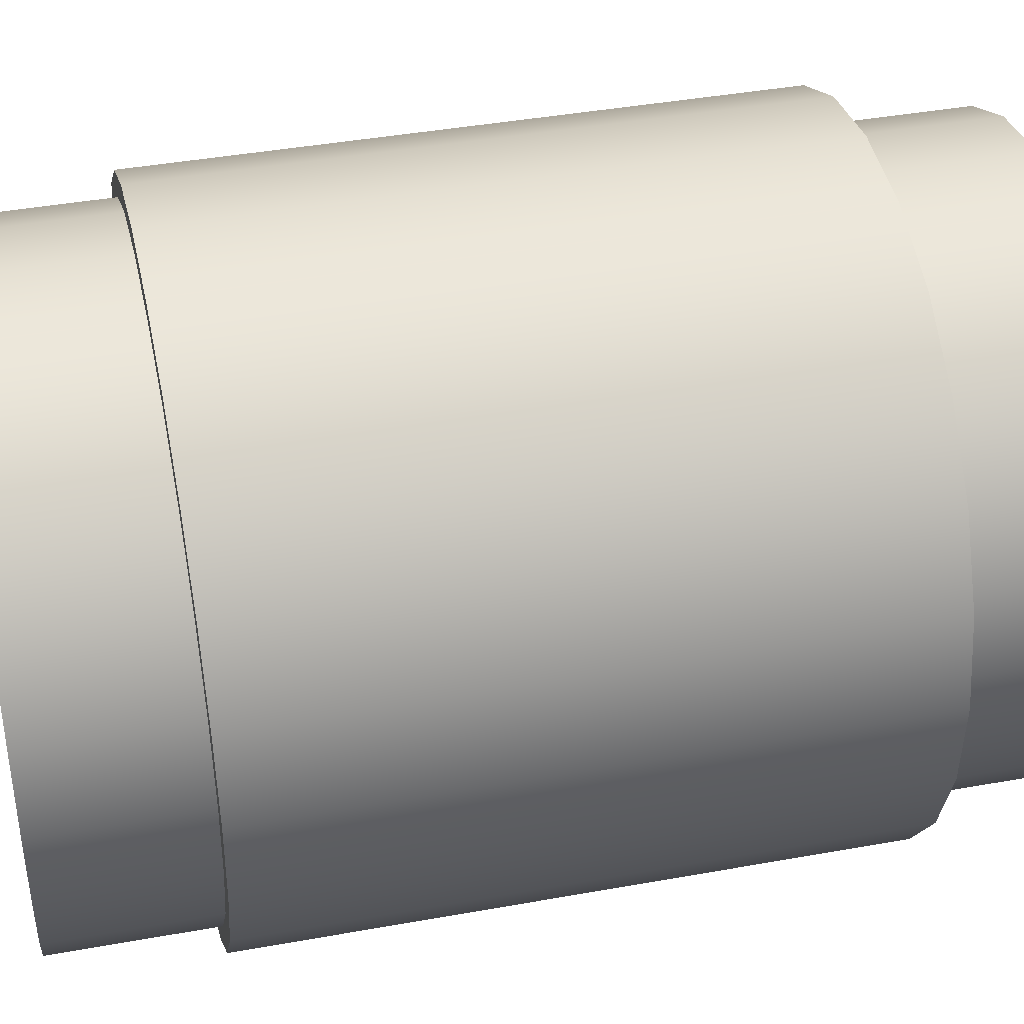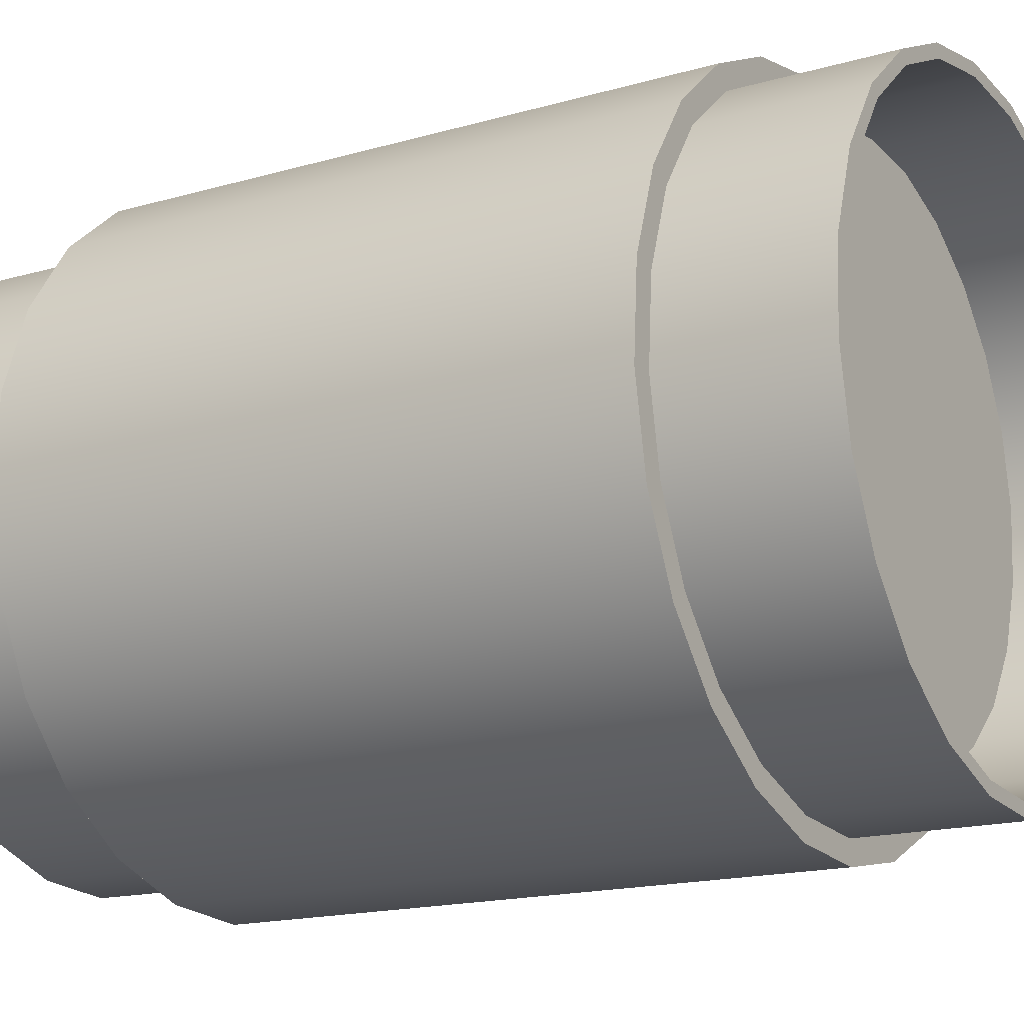
<metadata>
{"format":"obj","ext":"obj","renderer":"f3d","projection":"perspective","resolution":1024,"background":"white","views":[{"elev":41.3,"azim":77.6,"up":"+Z"},{"elev":-16.6,"azim":-59.4,"up":"+Z"}]}
</metadata>
<code>
v 0.1696 0.2755 0.192
v 0.1141 -0.1843 0.2294
v 0.1696 -0.1843 0.192
v 0.1141 0.2755 0.2294
v 0.1693 -0.1843 0.1122
v 0.2135 -0.1843 0.1416
v 0.158 0.2755 0.1789
v 0.05087 -0.1843 0.2511
v 0.1925 -0.1843 0.0646
v 0.1344 -0.1843 0.1522
v 0.2135 0.2755 0.1416
v 0.2027 -0.1843 0.01257
v 0.199 0.2755 0.1319
v 0.1063 0.2755 0.2137
v 0.05087 0.2755 0.2511
v 0.09047 -0.1843 0.1818
v 0.2429 -0.1843 0.08149
v 0.192 -0.1843 -0.1696
v 0.158 -0.2998 0.1789
v -0.01586 -0.1843 0.2557
v 0.04032 -0.1843 0.199
v 0.2429 0.2755 0.08149
v 0.2294 -0.1843 -0.1141
v 0.2263 0.2755 0.07594
v 0.199 -0.1843 -0.04032
v 0.199 -0.2998 0.1319
v 0.1063 -0.2998 0.2137
v 0.0474 0.2755 0.234
v -0.01586 0.2755 0.2557
v 0.2557 -0.1843 0.01586
v 0.2511 -0.1843 -0.05087
v 0.2294 0.2755 -0.1141
v 0.1818 -0.1843 -0.09047
v -0.08149 -0.1843 0.2429
v -0.01257 -0.1843 0.2027
v 0.2557 0.2755 0.01586
v 0.2383 0.2755 0.01477
v 0.2511 0.2755 -0.05087
v 0.2263 -0.2998 0.07594
v 0.192 0.2755 -0.1696
v 0.1416 -0.1843 -0.2135
v 0.0474 -0.2998 0.234
v -0.01477 0.2755 0.2383
v -0.08149 0.2755 0.2429
v -0.0646 -0.1843 0.1925
v 0.1416 0.2755 -0.2135
v 0.2137 0.2755 -0.1063
v 0.234 0.2755 -0.0474
v 0.1522 -0.1843 -0.1344
v -0.07594 0.2755 0.2263
v -0.1416 -0.1843 0.2135
v -0.1122 -0.1843 0.1693
v 0.2383 -0.2998 0.01477
v 0.1789 0.2755 -0.158
v 0.1122 -0.1843 -0.1693
v 0.08149 0.2755 -0.2429
v -0.01477 -0.2998 0.2383
v -0.1319 0.2755 0.199
v -0.1416 0.2755 0.2135
v 0.08149 -0.1843 -0.2429
v 0.0646 -0.1843 -0.1925
v 0.1319 0.2755 -0.199
v 0.234 -0.2998 -0.0474
v 0.2137 -0.2998 -0.1063
v -0.07594 -0.2998 0.2263
v -0.192 -0.1843 0.1696
v -0.1522 -0.1843 0.1344
v 0.01586 -0.1843 -0.2557
v 0.01257 -0.1843 -0.2027
v -0.05087 -0.1843 -0.2511
v -0.04032 -0.1843 -0.199
v 0.1319 -0.2998 -0.199
v 0.1789 -0.2998 -0.158
v 0.01586 0.2755 -0.2557
v 0.07594 0.2755 -0.2263
v -0.1319 -0.2998 0.199
v -0.1789 0.2755 0.158
v -0.192 0.2755 0.1696
v -0.09047 -0.1843 -0.1818
v 0.07594 -0.2998 -0.2263
v -0.2294 0.2755 0.1141
v -0.1818 -0.1843 0.09047
v -0.1141 -0.1843 -0.2294
v -0.05087 0.2755 -0.2511
v 0.01477 0.2755 -0.2383
v 0.01477 -0.2998 -0.2383
v -0.1789 -0.2998 0.158
v -0.2137 0.2755 0.1063
v -0.2294 -0.1843 0.1141
v -0.199 -0.1843 0.04032
v -0.1344 -0.1843 -0.1522
v -0.1141 0.2755 -0.2294
v -0.2137 -0.2998 0.1063
v -0.2511 0.2755 0.05087
v -0.234 0.2755 0.0474
v -0.1696 -0.1843 -0.192
v -0.1696 0.2755 -0.192
v -0.1063 0.2755 -0.2137
v -0.0474 0.2755 -0.234
v -0.0474 -0.2998 -0.234
v -0.234 -0.2998 0.0474
v -0.2511 -0.1843 0.05087
v -0.2027 -0.1843 -0.01257
v -0.1693 -0.1843 -0.1122
v -0.158 0.2755 -0.1789
v -0.2557 0.2755 -0.01586
v -0.2429 -0.1843 -0.08149
v -0.2383 0.2755 -0.01477
v -0.2135 -0.1843 -0.1416
v -0.2383 -0.2998 -0.01477
v -0.1925 -0.1843 -0.0646
v -0.199 0.2755 -0.1319
v -0.1063 -0.2998 -0.2137
v -0.158 -0.2998 -0.1789
v -0.2557 -0.1843 -0.01586
v -0.2429 0.2755 -0.08149
v -0.2135 0.2755 -0.1416
v -0.2263 -0.2998 -0.07594
v -0.2263 0.2755 -0.07594
v -0.199 -0.2998 -0.1319
v 0.1925 -0.2282 0.0646
v 0.1693 -0.2282 0.1122
v 0.2027 -0.2282 0.01257
v 0.09047 -0.2282 0.1818
v 0.1344 -0.2282 0.1522
v 0.04032 -0.2282 0.199
v 0.199 -0.2282 -0.04032
v 0.1818 -0.2282 -0.09047
v 0.1522 -0.2282 -0.1344
v 0.1907 -0.2998 0.1264
v 0.1515 -0.2998 0.1715
v -0.01257 -0.2282 0.2027
v 0.1122 -0.2282 -0.1693
v 0.0646 -0.2282 -0.1925
v 0.2169 -0.2998 0.07278
v 0.1019 -0.2998 0.2048
v 0.01257 -0.2282 -0.2027
v -0.0646 -0.2282 0.1925
v -0.04032 -0.2282 -0.199
v 0.2283 -0.2998 0.01416
v 0.04542 -0.2998 0.2242
v -0.1122 -0.2282 0.1693
v 0.1907 0.3908 0.1264
v 0.2103 0.3908 0.07058
v 0.2169 0.3908 0.07278
v 0.1515 0.3908 0.1715
v 0.1849 0.3908 0.1226
v 0.1019 0.3908 0.2048
v 0.1469 0.3908 0.1663
v -0.1522 -0.2282 0.1344
v -0.09047 -0.2282 -0.1818
v 0.2242 -0.2998 -0.04542
v 0.2214 0.3908 0.01373
v 0.09883 0.3908 0.1986
v -0.01416 -0.2998 0.2283
v -0.07278 -0.2998 0.2169
v -0.1344 -0.2282 -0.1522
v 0.2283 0.3908 0.01416
v 0.2048 -0.2998 -0.1019
v 0.2103 -0.136 0.07058
v 0.1849 -0.136 0.1226
v 0.1469 -0.136 0.1663
v 0.04542 0.3908 0.2242
v -0.1264 -0.2998 0.1907
v -0.1693 -0.2282 -0.1122
v 0.2242 0.3908 -0.04542
v 0.1715 -0.2998 -0.1515
v 0.1264 -0.2998 -0.1907
v 0.2214 -0.136 0.01373
v 0.09883 -0.136 0.1986
v 0.04405 0.3908 0.2174
v -0.1715 -0.2998 0.1515
v -0.1818 -0.2282 0.09047
v 0.2174 0.3908 -0.04405
v 0.07278 -0.2998 -0.2169
v 0.2174 -0.136 -0.04405
v 0.1986 -0.136 -0.09883
v 0.1663 -0.136 -0.1469
v 0.1226 -0.136 -0.1849
v -0.01416 0.3908 0.2283
v -0.1925 -0.2282 -0.0646
v 0.2048 0.3908 -0.1019
v 0.01416 -0.2998 -0.2283
v 0.07058 -0.136 -0.2103
v 0.04405 -0.136 0.2174
v -0.01373 0.3908 0.2214
v -0.07278 0.3908 0.2169
v -0.07058 0.3908 0.2103
v -0.1264 0.3908 0.1907
v -0.1226 0.3908 0.1849
v -0.2048 -0.2998 0.1019
v -0.199 -0.2282 0.04032
v 0.1986 0.3908 -0.09883
v 0.1715 0.3908 -0.1515
v 0.1663 0.3908 -0.1469
v 0.1226 0.3908 -0.1849
v -0.1663 0.3908 0.1469
v -0.1715 0.3908 0.1515
v -0.2242 -0.2998 0.04542
v -0.2027 -0.2282 -0.01257
v 0.1264 0.3908 -0.1907
v 0.07278 0.3908 -0.2169
v 0.01416 0.3908 -0.2283
v 0.07058 0.3908 -0.2103
v -0.04542 -0.2998 -0.2242
v 0.01373 -0.136 -0.2214
v -0.01373 -0.136 0.2214
v -0.07058 -0.136 0.2103
v -0.1226 -0.136 0.1849
v -0.1986 0.3908 0.09883
v -0.2048 0.3908 0.1019
v -0.2283 -0.2998 -0.01416
v -0.1019 -0.2998 -0.2048
v 0.01373 0.3908 -0.2214
v -0.04542 0.3908 -0.2242
v -0.1663 -0.136 0.1469
v -0.1986 -0.136 0.09883
v -0.2174 0.3908 0.04405
v -0.2242 0.3908 0.04542
v -0.1515 -0.2998 -0.1715
v -0.04405 0.3908 -0.2174
v -0.04405 -0.136 -0.2174
v -0.09883 -0.136 -0.1986
v -0.1469 -0.136 -0.1663
v -0.2174 -0.136 0.04405
v -0.2214 0.3908 -0.01373
v -0.2283 0.3908 -0.01416
v -0.2169 -0.2998 -0.07278
v -0.1907 -0.2998 -0.1264
v -0.1019 0.3908 -0.2048
v -0.09883 0.3908 -0.1986
v -0.1849 -0.136 -0.1226
v -0.2103 -0.136 -0.07058
v -0.2214 -0.136 -0.01373
v -0.2169 0.3908 -0.07278
v -0.1515 0.3908 -0.1715
v -0.1469 0.3908 -0.1663
v -0.1849 0.3908 -0.1226
v -0.2103 0.3908 -0.07058
v -0.1907 0.3908 -0.1264
g mesh1_mesh1-geometry
f 1 2 3
f 2 1 4
f 5 3 2
f 2 3 5
f 6 1 3
f 1 7 4
f 4 8 2
f 9 3 5
f 5 3 9
f 5 2 10
f 10 2 5
f 1 6 11
f 3 12 6
f 6 12 3
f 1 13 7
f 4 7 14
f 8 4 15
f 16 2 8
f 8 2 16
f 12 3 9
f 9 3 12
f 10 2 16
f 16 2 10
f 17 11 6
f 11 13 1
f 18 6 12
f 12 6 18
f 13 19 7
f 19 14 7
f 4 14 15
f 15 20 8
f 16 8 21
f 21 8 16
f 11 17 22
f 23 17 6
f 6 17 23
f 11 24 13
f 23 6 18
f 18 6 23
f 18 12 25
f 25 12 18
f 19 13 26
f 14 19 27
f 15 14 28
f 20 15 29
f 21 8 20
f 20 8 21
f 30 22 17
f 22 24 11
f 31 17 23
f 23 17 31
f 24 26 13
f 18 32 23
f 18 25 33
f 33 25 18
f 27 28 14
f 15 28 29
f 29 34 20
f 21 20 35
f 35 20 21
f 22 30 36
f 17 31 30
f 30 31 17
f 24 22 37
f 23 38 31
f 26 24 39
f 32 18 40
f 38 23 32
f 18 33 41
f 41 33 18
f 28 27 42
f 29 28 43
f 34 29 44
f 45 20 34
f 34 20 45
f 35 20 45
f 45 20 35
f 31 36 30
f 38 22 36
f 22 38 37
f 37 39 24
f 36 31 38
f 18 46 40
f 47 32 40
f 48 38 32
f 41 33 49
f 49 33 41
f 46 18 41
f 42 43 28
f 29 43 50
f 29 50 44
f 44 51 34
f 45 34 52
f 52 34 45
f 37 38 48
f 39 37 53
f 54 40 46
f 48 32 47
f 47 40 54
f 41 49 55
f 55 49 41
f 41 56 46
f 43 42 57
f 57 50 43
f 44 50 58
f 51 44 59
f 52 34 51
f 51 34 52
f 60 55 61
f 61 55 60
f 48 53 37
f 54 46 62
f 47 63 48
f 54 64 47
f 41 55 60
f 60 55 41
f 56 41 60
f 62 46 56
f 50 57 65
f 65 58 50
f 44 58 59
f 59 66 51
f 52 51 67
f 67 51 52
f 68 61 69
f 69 61 68
f 70 69 71
f 71 69 70
f 60 61 68
f 68 61 60
f 53 48 63
f 72 54 62
f 63 47 64
f 64 54 73
f 60 74 56
f 62 56 75
f 58 65 76
f 59 58 77
f 66 59 78
f 67 51 66
f 66 51 67
f 70 71 79
f 79 71 70
f 68 69 70
f 70 69 68
f 74 60 68
f 54 72 73
f 62 80 72
f 75 56 74
f 80 62 75
f 76 77 58
f 59 77 78
f 81 66 78
f 67 66 82
f 82 66 67
f 70 79 83
f 83 79 70
f 84 68 70
f 68 84 74
f 75 74 85
f 75 86 80
f 77 76 87
f 78 77 88
f 66 81 89
f 78 88 81
f 82 66 90
f 90 66 82
f 83 79 91
f 91 79 83
f 92 70 83
f 70 92 84
f 85 74 84
f 86 75 85
f 93 77 87
f 77 93 88
f 94 89 81
f 90 66 89
f 89 66 90
f 81 88 95
f 83 91 96
f 96 91 83
f 83 97 92
f 98 84 92
f 85 84 99
f 85 100 86
f 101 88 93
f 89 94 102
f 81 95 94
f 90 89 103
f 103 89 90
f 88 101 95
f 96 91 104
f 104 91 96
f 97 83 96
f 105 92 97
f 99 84 98
f 98 92 105
f 100 85 99
f 106 102 94
f 107 89 102
f 102 89 107
f 94 95 108
f 103 89 109
f 109 89 103
f 110 95 101
f 96 104 111
f 111 104 96
f 109 97 96
f 105 97 112
f 113 99 98
f 114 98 105
f 99 113 100
f 102 106 115
f 94 116 106
f 109 89 107
f 107 89 109
f 107 102 115
f 115 102 107
f 95 110 108
f 94 108 116
f 109 111 103
f 103 111 109
f 96 111 109
f 109 111 96
f 97 109 117
f 112 97 117
f 112 114 105
f 98 114 113
f 116 115 106
f 107 117 109
f 115 116 107
f 118 108 110
f 119 116 108
f 112 117 119
f 114 112 120
f 117 107 116
f 108 118 119
f 119 117 116
f 119 120 112
f 120 119 118
g mesh1_mesh1-geometry
f 3 2 1
f 4 1 2
f 3 1 6
f 4 7 1
f 2 8 4
f 11 6 1
f 7 13 1
f 14 7 4
f 15 4 8
f 9 121 5
f 5 122 10
f 6 11 17
f 1 13 11
f 15 14 4
f 8 20 15
f 12 123 9
f 122 5 121
f 121 9 123
f 16 10 124
f 125 10 122
f 22 17 11
f 13 24 11
f 28 14 15
f 29 15 20
f 21 16 126
f 123 12 127
f 122 121 128
f 123 127 121
f 125 124 10
f 124 126 16
f 125 122 129
f 17 22 30
f 11 24 22
f 23 32 18
f 25 127 12
f 26 130 19
f 19 131 27
f 29 28 15
f 20 34 29
f 126 132 21
f 128 121 127
f 129 122 128
f 124 125 133
f 126 124 134
f 133 125 129
f 36 30 22
f 37 22 24
f 31 38 23
f 40 18 32
f 32 23 38
f 127 25 128
f 33 128 25
f 26 135 130
f 19 130 131
f 27 131 136
f 43 28 29
f 44 29 34
f 35 21 132
f 132 126 137
f 128 33 129
f 134 124 133
f 137 126 134
f 133 129 55
f 30 36 31
f 36 22 38
f 37 38 22
f 38 31 36
f 39 135 26
f 40 46 18
f 40 32 47
f 32 38 48
f 41 18 46
f 27 136 42
f 50 43 29
f 44 50 29
f 34 51 44
f 45 35 138
f 132 138 35
f 139 132 137
f 49 129 33
f 134 133 61
f 137 134 69
f 49 55 129
f 55 61 133
f 48 38 37
f 39 140 135
f 46 40 54
f 47 32 48
f 54 40 47
f 46 56 41
f 42 136 141
f 58 50 44
f 59 44 51
f 52 45 142
f 138 142 45
f 138 132 139
f 139 137 71
f 61 69 134
f 69 71 137
f 63 39 53
f 39 63 140
f 62 46 54
f 60 41 56
f 56 46 62
f 143 144 145
f 146 147 143
f 148 149 146
f 42 141 57
f 59 58 44
f 51 66 59
f 142 150 52
f 142 138 151
f 151 138 139
f 71 79 139
f 63 152 140
f 56 74 60
f 75 56 62
f 144 153 145
f 147 144 143
f 149 147 146
f 154 149 148
f 57 141 155
f 57 156 65
f 77 58 59
f 78 59 66
f 67 52 150
f 150 142 157
f 157 142 151
f 151 139 79
f 68 60 74
f 152 63 64
f 145 153 158
f 159 64 73
f 74 56 75
f 144 160 153
f 147 161 144
f 149 162 147
f 149 154 162
f 163 154 148
f 57 155 156
f 65 156 164
f 65 164 76
f 78 77 59
f 78 66 81
f 67 150 82
f 165 150 157
f 157 151 91
f 79 91 151
f 70 68 84
f 74 84 68
f 152 64 159
f 166 158 153
f 167 73 72
f 168 72 80
f 159 73 167
f 85 74 75
f 169 153 160
f 160 144 161
f 161 147 162
f 170 162 154
f 171 154 163
f 76 164 172
f 88 77 78
f 89 81 66
f 81 88 78
f 173 82 150
f 173 150 165
f 157 91 165
f 83 70 92
f 84 92 70
f 84 74 85
f 153 174 166
f 167 72 168
f 168 80 175
f 175 80 86
f 153 169 174
f 169 160 176
f 161 177 160
f 162 178 161
f 170 179 162
f 154 171 170
f 180 171 163
f 76 172 87
f 81 89 94
f 95 88 81
f 82 173 90
f 181 173 165
f 104 165 91
f 92 97 83
f 92 84 98
f 99 84 85
f 182 166 174
f 175 86 183
f 176 174 169
f 177 176 160
f 178 177 161
f 179 178 162
f 184 179 170
f 185 170 171
f 186 171 180
f 187 188 180
f 189 190 187
f 87 172 191
f 87 191 93
f 102 94 89
f 94 95 81
f 192 90 173
f 192 173 181
f 165 104 181
f 96 83 97
f 97 92 105
f 98 84 99
f 105 92 98
f 193 182 174
f 194 182 193
f 183 86 100
f 174 176 193
f 177 193 176
f 178 195 177
f 178 179 195
f 179 184 196
f 185 184 170
f 171 186 185
f 188 186 180
f 190 188 187
f 197 190 189
f 198 197 189
f 93 191 199
f 93 199 101
f 94 102 106
f 108 95 94
f 90 192 103
f 200 192 181
f 111 181 104
f 96 97 109
f 112 97 105
f 201 194 195
f 202 201 196
f 203 202 204
f 195 194 193
f 183 100 205
f 193 177 195
f 196 195 179
f 204 196 184
f 206 184 185
f 207 185 186
f 186 188 207
f 188 190 208
f 190 197 209
f 210 197 198
f 211 210 198
f 101 199 212
f 115 106 102
f 106 116 94
f 116 108 94
f 200 103 192
f 212 110 101
f 181 111 200
f 117 109 97
f 117 97 112
f 213 100 113
f 196 201 195
f 204 202 196
f 214 203 204
f 205 100 213
f 215 203 214
f 184 206 204
f 207 206 185
f 208 207 188
f 209 208 190
f 216 209 197
f 210 217 197
f 218 210 211
f 219 218 211
f 106 115 116
f 109 117 107
f 107 116 115
f 108 116 119
f 103 200 111
f 212 118 110
f 119 117 112
f 220 113 114
f 213 113 220
f 214 204 206
f 221 215 214
f 222 206 207
f 208 222 207
f 209 223 208
f 216 224 209
f 216 197 217
f 217 210 225
f 218 225 210
f 226 218 219
f 219 227 226
f 116 107 117
f 116 117 119
f 228 118 212
f 229 114 120
f 220 114 229
f 206 222 214
f 230 215 231
f 231 215 221
f 221 214 222
f 223 222 208
f 224 223 209
f 232 224 216
f 217 232 216
f 225 233 217
f 225 218 234
f 226 234 218
f 227 235 226
f 228 120 118
f 229 120 228
f 236 230 237
f 237 230 231
f 231 221 223
f 222 223 221
f 223 224 231
f 232 238 224
f 233 232 217
f 234 233 225
f 234 226 233
f 226 235 239
f 238 236 237
f 237 231 224
f 237 224 238
f 238 232 239
f 233 239 232
f 239 233 226
f 235 240 239
f 240 236 238
f 239 240 238
g mesh1_mesh1-geometry
f 5 121 9
f 10 122 5
f 9 123 12
f 121 5 122
f 123 9 121
f 124 10 16
f 122 10 125
f 126 16 21
f 127 12 123
f 10 124 125
f 16 126 124
f 12 127 25
f 21 132 126
f 128 25 127
f 25 128 33
f 132 21 35
f 129 33 128
f 55 129 133
f 138 35 45
f 35 138 132
f 33 129 49
f 61 133 134
f 69 134 137
f 129 55 49
f 133 61 55
f 142 45 52
f 45 142 138
f 71 137 139
f 134 69 61
f 137 71 69
f 52 150 142
f 139 79 71
f 150 52 67
f 79 139 151
f 82 150 67
f 91 151 157
f 151 91 79
f 150 82 173
f 165 91 157
f 90 173 82
f 91 165 104
f 173 90 192
f 181 104 165
f 103 192 90
f 104 181 111
f 192 103 200
f 200 111 181
f 111 200 103
g mesh1_mesh1-geometry
f 7 19 13
f 7 14 19
f 26 13 19
f 27 19 14
f 128 121 122
f 121 127 123
f 129 122 125
f 13 26 24
f 19 130 26
f 27 131 19
f 14 28 27
f 127 121 128
f 128 122 129
f 133 125 124
f 134 124 126
f 129 125 133
f 39 24 26
f 130 135 26
f 131 130 19
f 136 131 27
f 42 27 28
f 137 126 132
f 133 124 134
f 134 126 137
f 24 39 37
f 26 135 39
f 135 143 130
f 130 143 135
f 130 146 131
f 131 146 130
f 146 136 131
f 131 136 146
f 42 136 27
f 28 43 42
f 137 132 139
f 53 37 39
f 135 140 39
f 143 135 145
f 145 135 143
f 146 130 143
f 143 130 146
f 136 146 148
f 148 146 136
f 141 136 42
f 57 42 43
f 43 50 57
f 139 132 138
f 37 53 48
f 53 39 63
f 140 63 39
f 140 145 135
f 135 145 140
f 48 63 47
f 47 64 54
f 145 144 143
f 143 147 146
f 146 149 148
f 148 141 136
f 136 141 148
f 57 141 42
f 65 57 50
f 50 58 65
f 151 138 142
f 139 138 151
f 63 48 53
f 140 152 63
f 145 140 158
f 158 140 145
f 62 54 72
f 64 47 63
f 73 54 64
f 145 153 144
f 143 144 147
f 146 147 149
f 148 149 154
f 141 148 163
f 163 148 141
f 155 141 57
f 65 156 57
f 76 65 58
f 157 142 150
f 151 142 157
f 64 63 152
f 152 158 140
f 140 158 152
f 158 153 145
f 73 72 54
f 72 80 62
f 73 64 159
f 75 62 80
f 153 160 144
f 144 161 147
f 147 162 149
f 162 154 149
f 148 154 163
f 163 155 141
f 141 155 163
f 156 155 57
f 164 156 65
f 76 164 65
f 58 77 76
f 157 150 165
f 159 64 152
f 158 152 166
f 166 152 158
f 153 158 166
f 72 73 167
f 80 72 168
f 167 73 159
f 80 86 75
f 160 153 169
f 161 144 160
f 162 147 161
f 154 162 170
f 163 154 171
f 155 163 180
f 180 163 155
f 180 156 155
f 155 156 180
f 187 164 156
f 156 164 187
f 172 164 76
f 87 76 77
f 165 150 173
f 159 166 152
f 152 166 159
f 166 174 153
f 168 72 167
f 175 80 168
f 167 182 159
f 159 182 167
f 85 75 86
f 86 80 175
f 174 169 153
f 176 160 169
f 160 177 161
f 161 178 162
f 162 179 170
f 170 171 154
f 163 171 180
f 156 180 187
f 187 180 156
f 164 187 189
f 189 187 164
f 189 172 164
f 164 172 189
f 87 172 76
f 87 77 93
f 88 93 77
f 165 173 181
f 166 159 182
f 182 159 166
f 174 166 182
f 201 167 168
f 168 167 201
f 202 168 175
f 175 168 202
f 182 167 194
f 194 167 182
f 86 100 85
f 183 86 175
f 169 174 176
f 160 176 177
f 161 177 178
f 162 178 179
f 170 179 184
f 171 170 185
f 180 171 186
f 180 188 187
f 187 190 189
f 172 189 198
f 198 189 172
f 191 172 87
f 93 191 87
f 93 88 101
f 95 101 88
f 181 173 192
f 99 85 100
f 174 182 193
f 167 201 194
f 194 201 167
f 168 202 201
f 201 202 168
f 175 203 202
f 202 203 175
f 193 182 194
f 100 86 183
f 203 175 183
f 183 175 203
f 193 176 174
f 176 193 177
f 177 195 178
f 195 179 178
f 196 184 179
f 170 184 185
f 185 186 171
f 180 186 188
f 187 188 190
f 189 190 197
f 189 197 198
f 211 172 198
f 198 172 211
f 172 211 191
f 191 211 172
f 199 191 93
f 101 199 93
f 101 95 110
f 181 192 200
f 98 99 113
f 105 98 114
f 100 113 99
f 195 194 201
f 196 201 202
f 204 202 203
f 193 194 195
f 205 100 183
f 183 215 203
f 203 215 183
f 195 177 193
f 179 195 196
f 184 196 204
f 185 184 206
f 186 185 207
f 207 188 186
f 208 190 188
f 209 197 190
f 198 197 210
f 198 210 211
f 219 191 211
f 211 191 219
f 191 219 199
f 199 219 191
f 212 199 101
f 108 110 95
f 101 110 212
f 105 114 112
f 113 114 98
f 113 100 213
f 195 201 196
f 196 202 204
f 204 203 214
f 213 100 205
f 215 183 205
f 205 183 215
f 214 203 215
f 204 206 184
f 185 206 207
f 188 207 208
f 190 208 209
f 197 209 216
f 197 217 210
f 211 210 218
f 211 218 219
f 227 199 219
f 219 199 227
f 199 227 212
f 212 227 199
f 110 108 118
f 110 118 212
f 120 112 114
f 114 113 220
f 220 113 213
f 206 204 214
f 230 205 213
f 213 205 230
f 205 230 215
f 215 230 205
f 214 215 221
f 207 206 222
f 207 222 208
f 208 223 209
f 209 224 216
f 217 197 216
f 225 210 217
f 210 225 218
f 219 218 226
f 226 227 219
f 235 212 227
f 227 212 235
f 119 118 108
f 212 118 228
f 112 120 119
f 120 114 229
f 229 114 220
f 236 213 220
f 220 213 236
f 214 222 206
f 213 236 230
f 230 236 213
f 231 215 230
f 221 215 231
f 222 214 221
f 208 222 223
f 209 223 224
f 216 224 232
f 216 232 217
f 217 233 225
f 234 218 225
f 218 234 226
f 226 235 227
f 212 235 228
f 228 235 212
f 118 119 120
f 118 120 228
f 228 120 229
f 229 236 220
f 220 236 229
f 237 230 236
f 231 230 237
f 223 221 231
f 221 223 222
f 231 224 223
f 224 238 232
f 217 232 233
f 225 233 234
f 233 226 234
f 239 235 226
f 240 228 235
f 235 228 240
f 228 240 229
f 229 240 228
f 236 229 240
f 240 229 236
f 237 236 238
f 224 231 237
f 238 224 237
f 239 232 238
f 232 239 233
f 226 233 239
f 239 240 235
f 238 236 240
f 238 240 239

</code>
